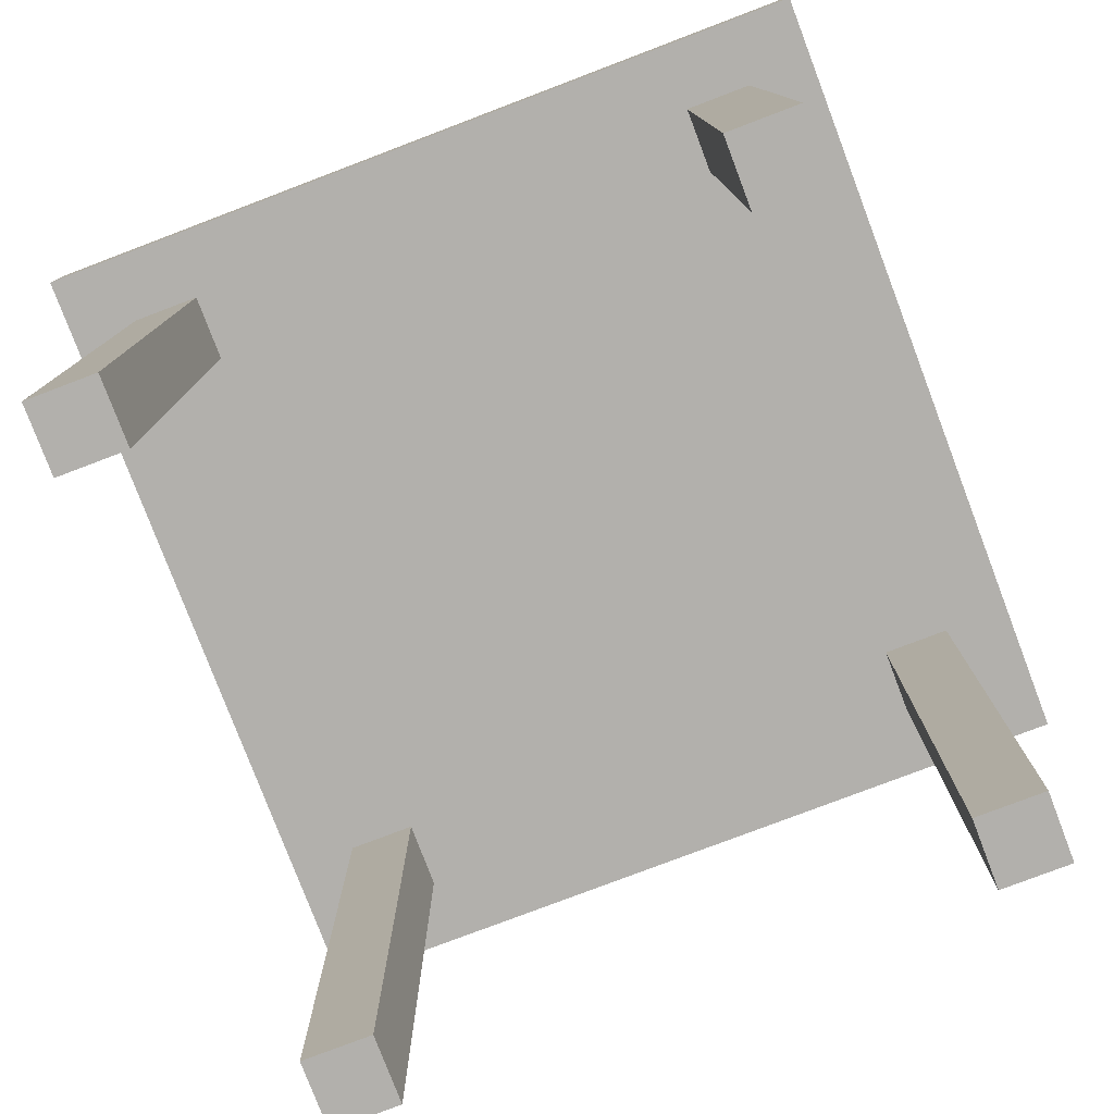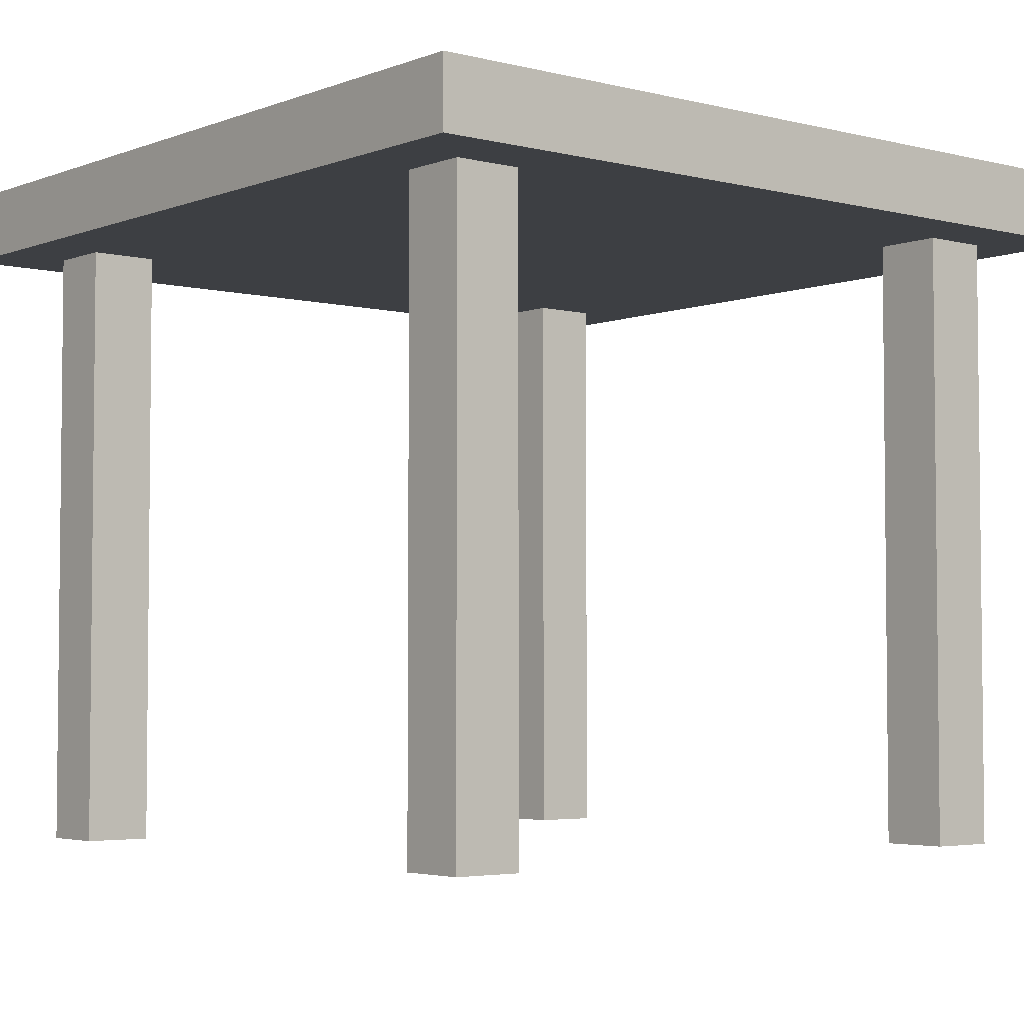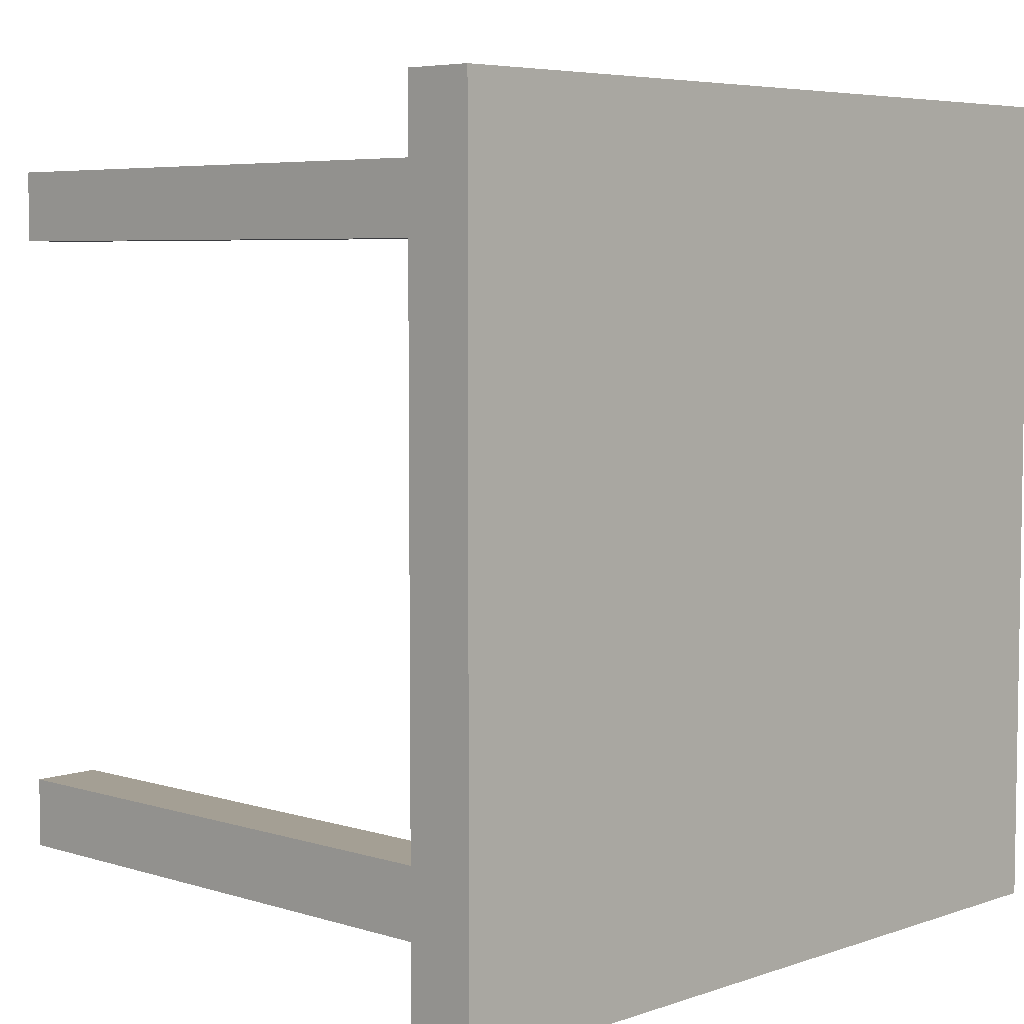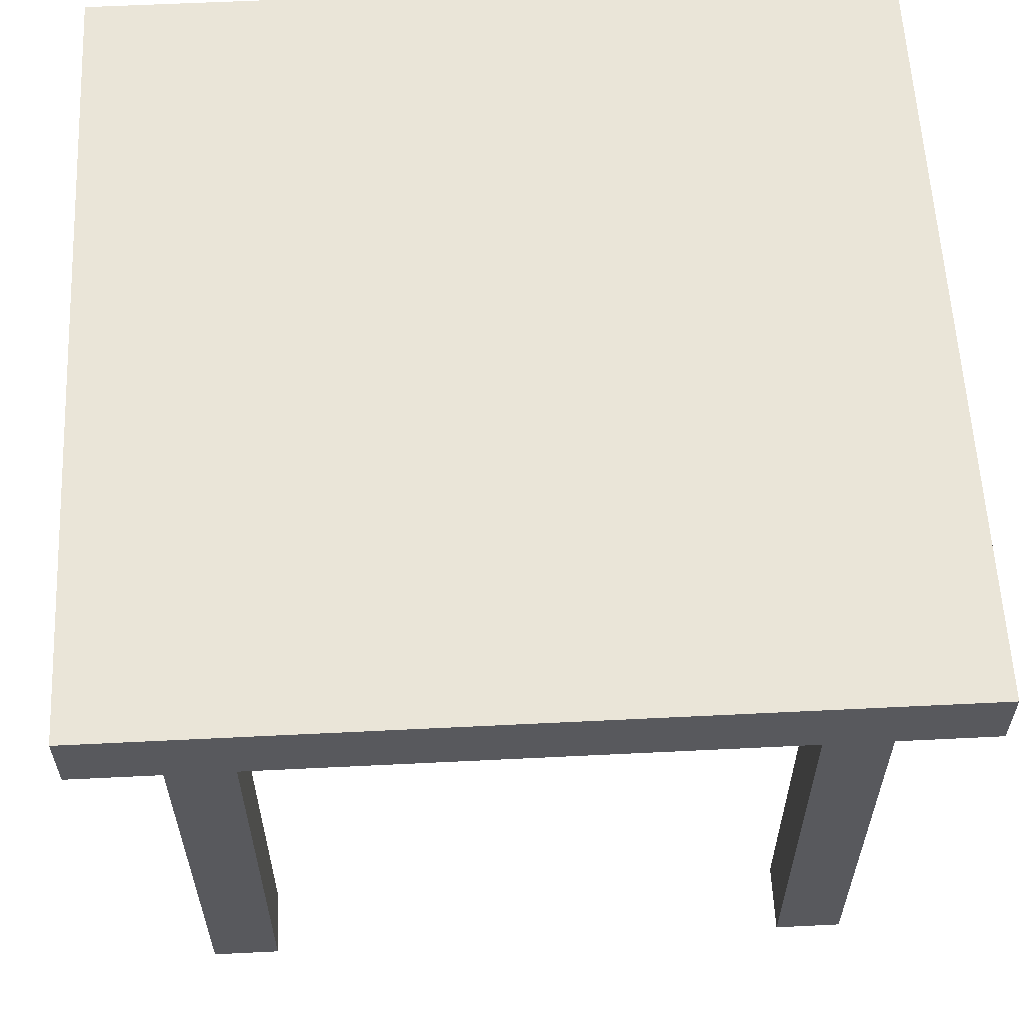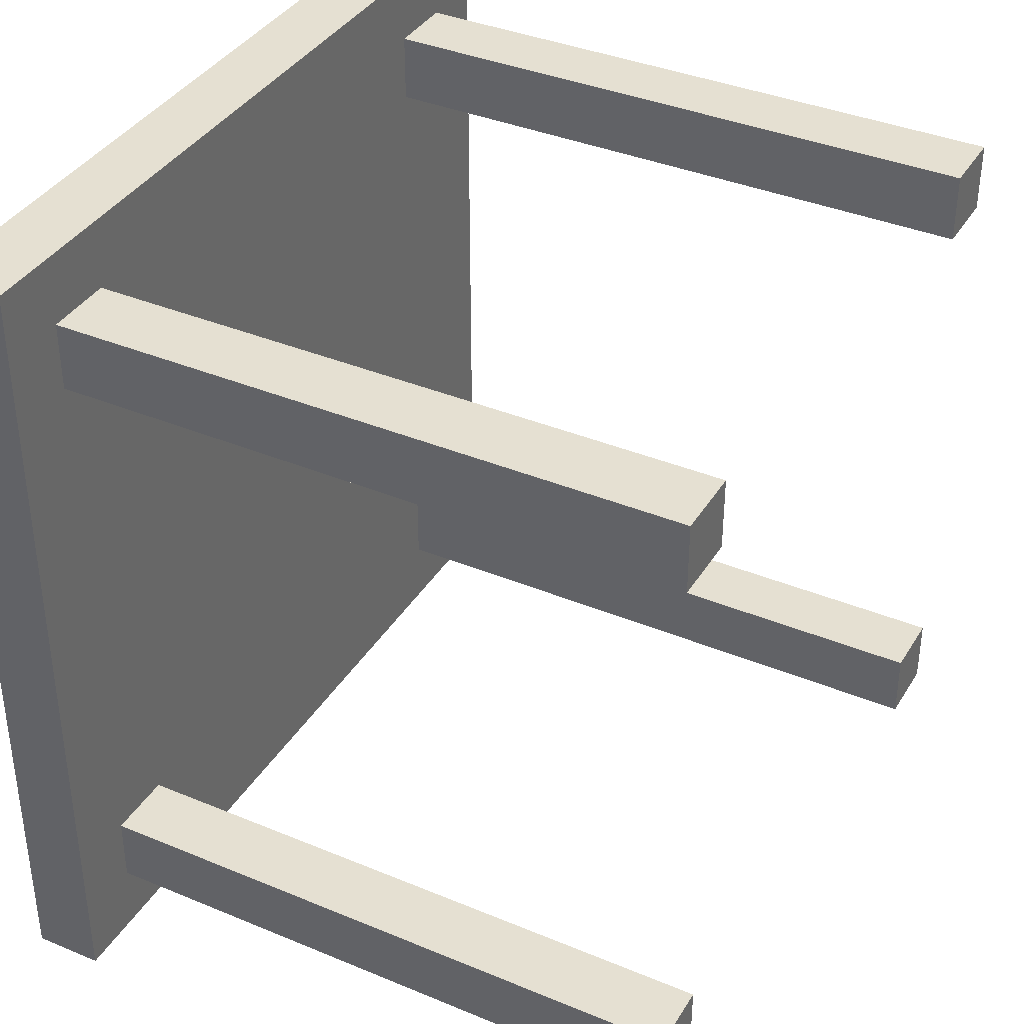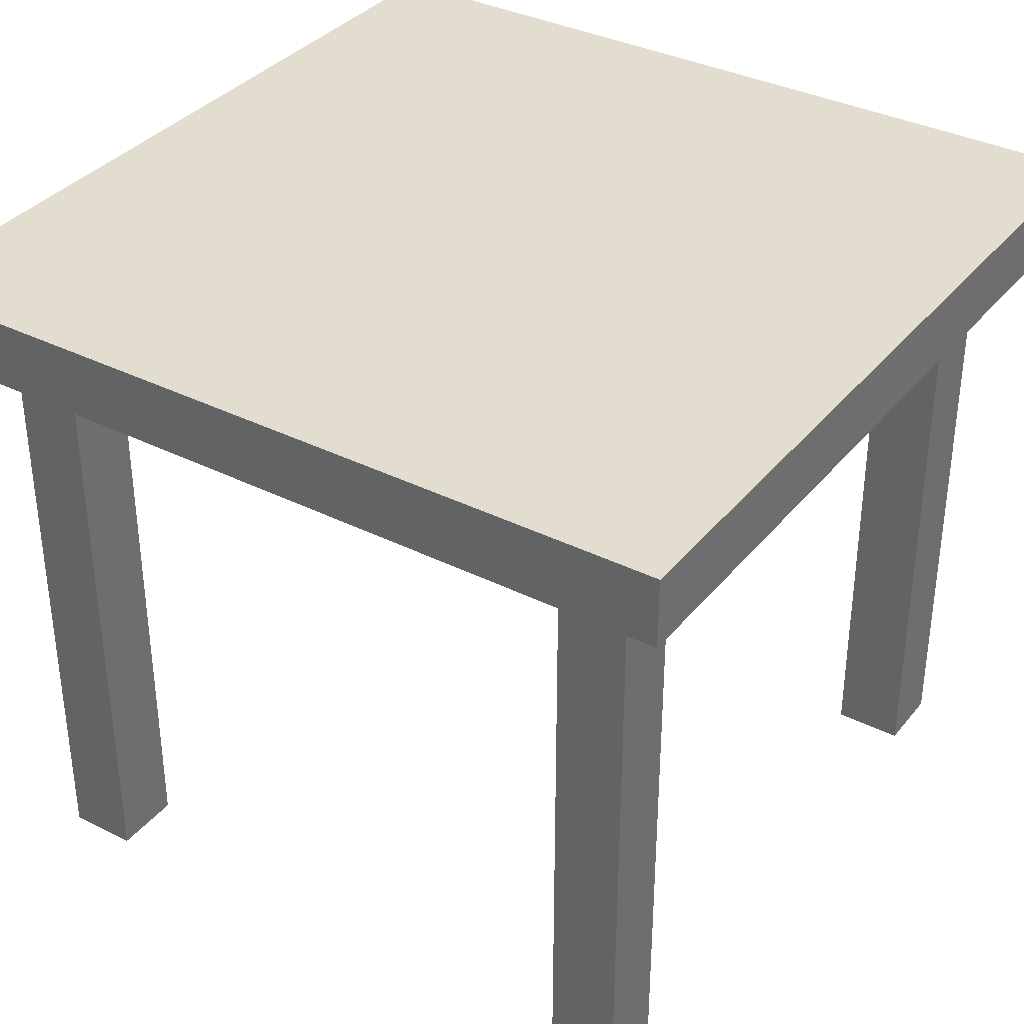
<metadata>
{"format":"obj","ext":"obj","renderer":"f3d","projection":"perspective","resolution":1024,"background":"white","views":[{"elev":-78.8,"azim":-69.2,"up":"+Y"},{"elev":-3.9,"azim":-39.4,"up":"+Y"},{"elev":5.6,"azim":133.6,"up":"+Z"},{"elev":59.4,"azim":177.1,"up":"+Y"},{"elev":37.6,"azim":-62.0,"up":"+Z"},{"elev":35.6,"azim":-146.5,"up":"+Y"}]}
</metadata>
<code>
o 4er esstisch
v 14.3 1 -11.5
v 15.5 1 -11.5
v 14.3 1.1 -11.5
v 15.5 1.1 -11.5
v 14.4 0.1 -11.4
v 14.5 0.1 -11.4
v 15.3 0.1 -11.4
v 15.4 0.1 -11.4
v 14.4 1 -11.4
v 14.5 1 -11.4
v 15.3 1 -11.4
v 15.4 1 -11.4
v 14.4 0.1 -10.5
v 14.5 0.1 -10.5
v 15.3 0.1 -10.5
v 15.4 0.1 -10.5
v 14.4 1 -10.5
v 14.5 1 -10.5
v 15.3 1 -10.5
v 15.4 1 -10.5
v 14.4 0.1 -11.3
v 14.5 0.1 -11.3
v 15.3 0.1 -11.3
v 15.4 0.1 -11.3
v 14.4 1 -11.3
v 14.5 1 -11.3
v 15.3 1 -11.3
v 15.4 1 -11.3
v 14.4 0.1 -10.4
v 14.5 0.1 -10.4
v 15.3 0.1 -10.4
v 15.4 0.1 -10.4
v 14.4 1 -10.4
v 14.5 1 -10.4
v 15.3 1 -10.4
v 15.4 1 -10.4
v 14.3 1 -10.3
v 15.5 1 -10.3
v 14.3 1.1 -10.3
v 15.5 1.1 -10.3
v 14.3 1 -11.5
v 14.3 1.1 -11.5
v 14.3 1 -10.3
v 14.3 1.1 -10.3
v 14.4 0.1 -11.4
v 14.4 1 -11.4
v 14.4 0.1 -11.3
v 14.4 1 -11.3
v 14.4 0.1 -10.5
v 14.4 1 -10.5
v 14.4 0.1 -10.4
v 14.4 1 -10.4
v 15.3 0.1 -11.4
v 15.3 1 -11.4
v 15.3 0.1 -11.3
v 15.3 1 -11.3
v 15.3 0.1 -10.5
v 15.3 1 -10.5
v 15.3 0.1 -10.4
v 15.3 1 -10.4
v 14.5 0.1 -11.4
v 14.5 1 -11.4
v 14.5 0.1 -11.3
v 14.5 1 -11.3
v 14.5 0.1 -10.5
v 14.5 1 -10.5
v 14.5 0.1 -10.4
v 14.5 1 -10.4
v 15.4 0.1 -11.4
v 15.4 1 -11.4
v 15.4 0.1 -11.3
v 15.4 1 -11.3
v 15.4 0.1 -10.5
v 15.4 1 -10.5
v 15.4 0.1 -10.4
v 15.4 1 -10.4
v 15.5 1 -11.5
v 15.5 1.1 -11.5
v 15.5 1 -10.3
v 15.5 1.1 -10.3
v 14.4 0.1 -11.4
v 14.4 0.1 -11.3
v 14.4 0.1 -10.5
v 14.4 0.1 -10.4
v 14.5 0.1 -11.4
v 14.5 0.1 -11.3
v 14.5 0.1 -10.5
v 14.5 0.1 -10.4
v 15.3 0.1 -11.4
v 15.3 0.1 -11.3
v 15.3 0.1 -10.5
v 15.3 0.1 -10.4
v 15.4 0.1 -11.4
v 15.4 0.1 -11.3
v 15.4 0.1 -10.5
v 15.4 0.1 -10.4
v 14.3 1 -11.5
v 14.3 1 -10.3
v 14.4 1 -11.4
v 14.4 1 -11.3
v 14.4 1 -10.5
v 14.4 1 -10.4
v 14.5 1 -11.4
v 14.5 1 -11.3
v 14.5 1 -10.5
v 14.5 1 -10.4
v 15.3 1 -11.4
v 15.3 1 -11.3
v 15.3 1 -10.5
v 15.3 1 -10.4
v 15.4 1 -11.4
v 15.4 1 -11.3
v 15.4 1 -10.5
v 15.4 1 -10.4
v 15.5 1 -11.5
v 15.5 1 -10.3
v 14.3 1.1 -11.5
v 14.3 1.1 -10.3
v 15.5 1.1 -11.5
v 15.5 1.1 -10.3
f 3 2 1
f 4 2 3
f 9 6 5
f 10 6 9
f 11 8 7
f 12 8 11
f 17 14 13
f 18 14 17
f 19 16 15
f 20 16 19
f 21 22 25
f 25 22 26
f 23 24 27
f 27 24 28
f 29 30 33
f 33 30 34
f 31 32 35
f 35 32 36
f 37 38 39
f 39 38 40
f 43 42 41
f 44 42 43
f 47 46 45
f 48 46 47
f 51 50 49
f 52 50 51
f 55 54 53
f 56 54 55
f 59 58 57
f 60 58 59
f 61 62 63
f 63 62 64
f 65 66 67
f 67 66 68
f 69 70 71
f 71 70 72
f 73 74 75
f 75 74 76
f 77 78 79
f 79 78 80
f 85 82 81
f 86 82 85
f 87 84 83
f 88 84 87
f 93 90 89
f 94 90 93
f 95 92 91
f 96 92 95
f 99 98 97
f 100 98 99
f 101 98 100
f 102 98 101
f 103 99 97
f 104 101 100
f 105 101 104
f 106 98 102
f 107 105 104
f 107 106 105
f 107 103 97
f 107 104 103
f 108 106 107
f 109 106 108
f 110 98 106
f 110 106 109
f 111 107 97
f 112 109 108
f 113 109 112
f 114 98 110
f 115 111 97
f 115 114 113
f 115 113 112
f 115 112 111
f 116 98 114
f 116 114 115
f 117 118 119
f 119 118 120

</code>
